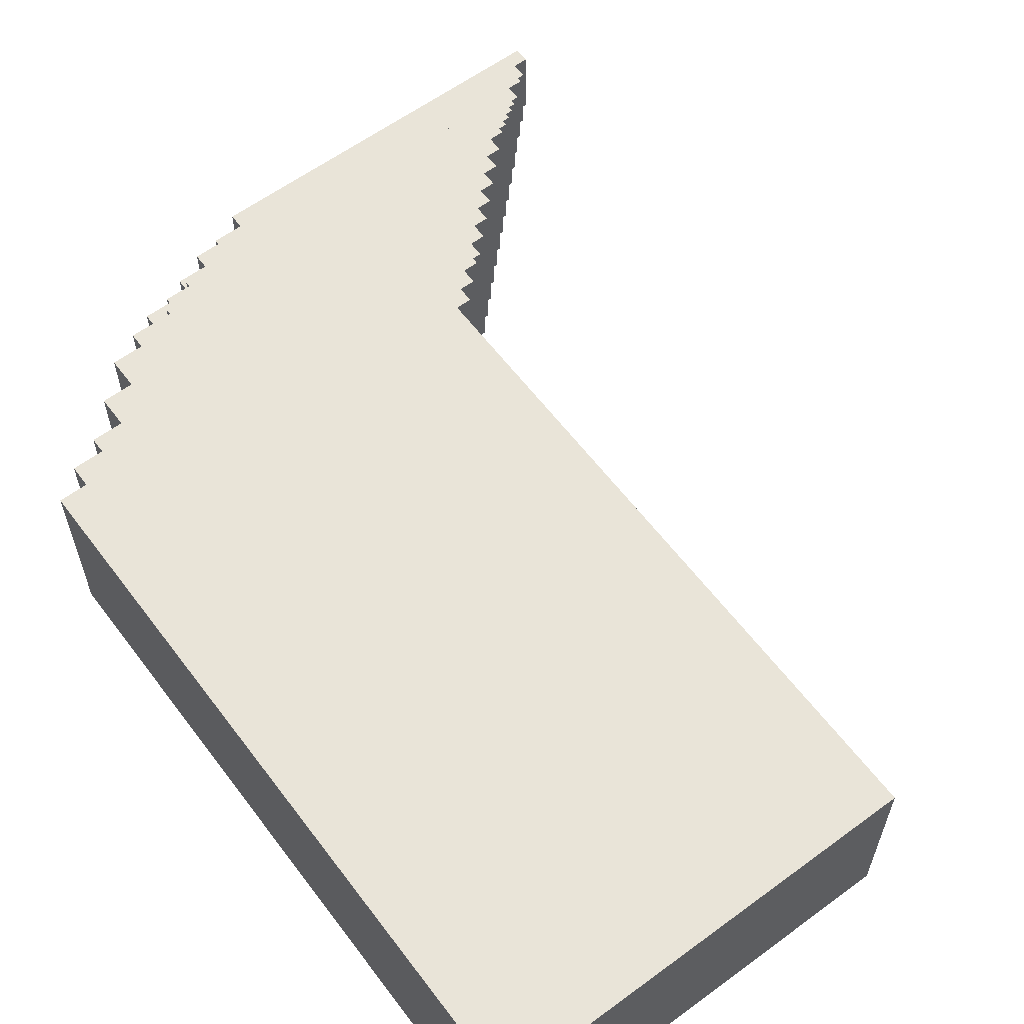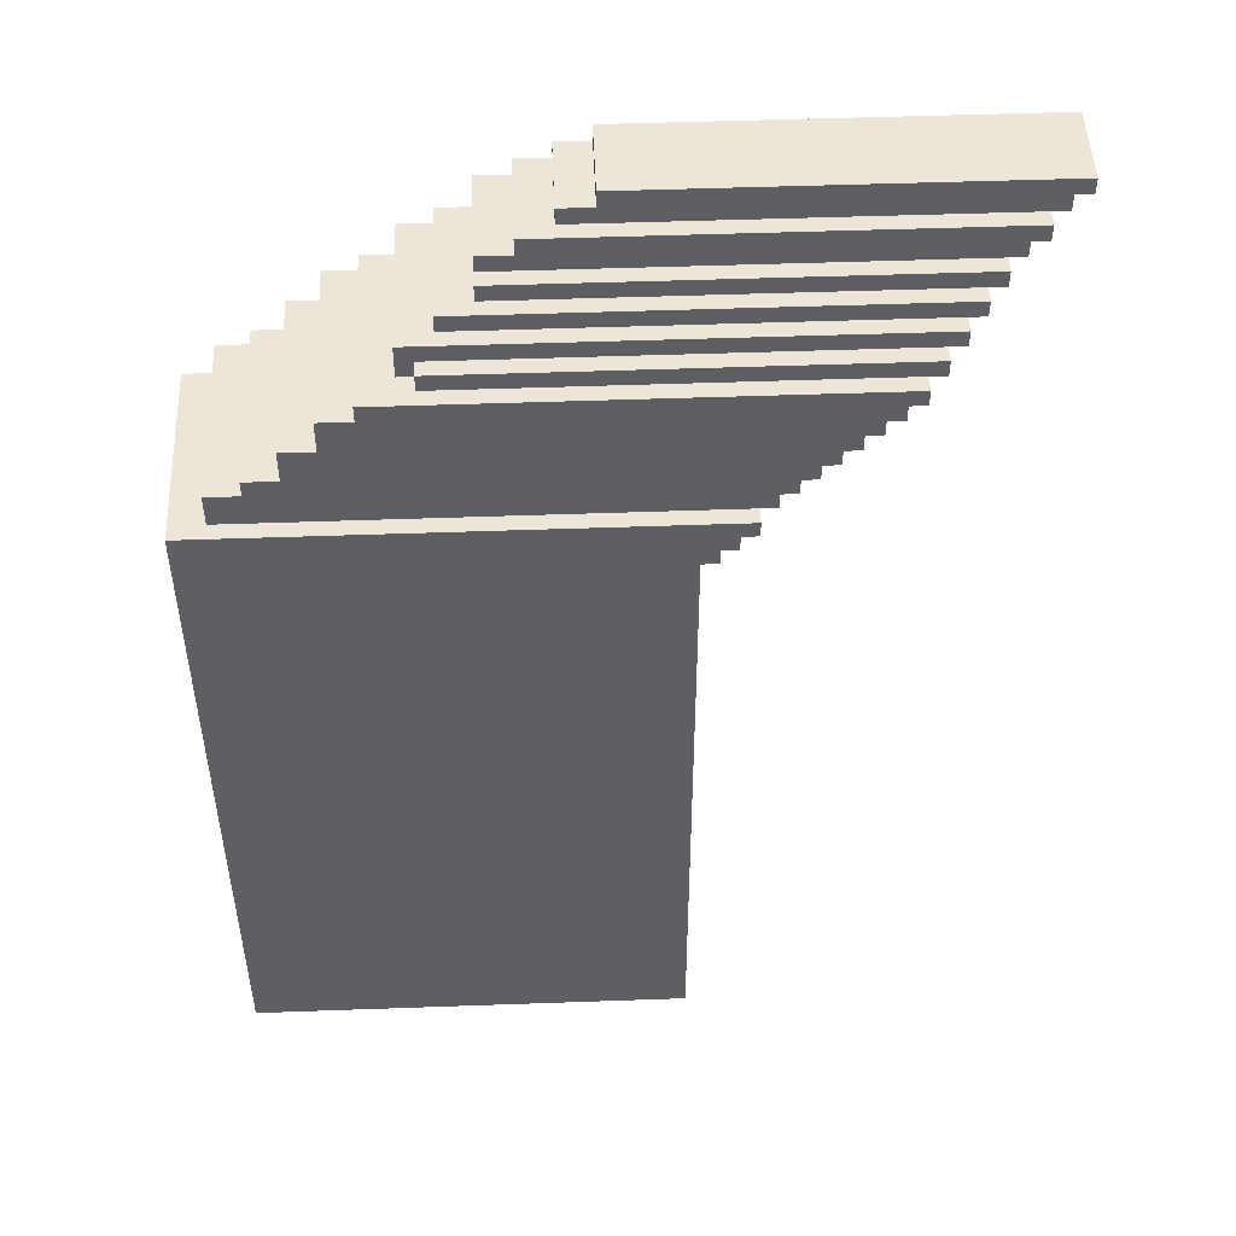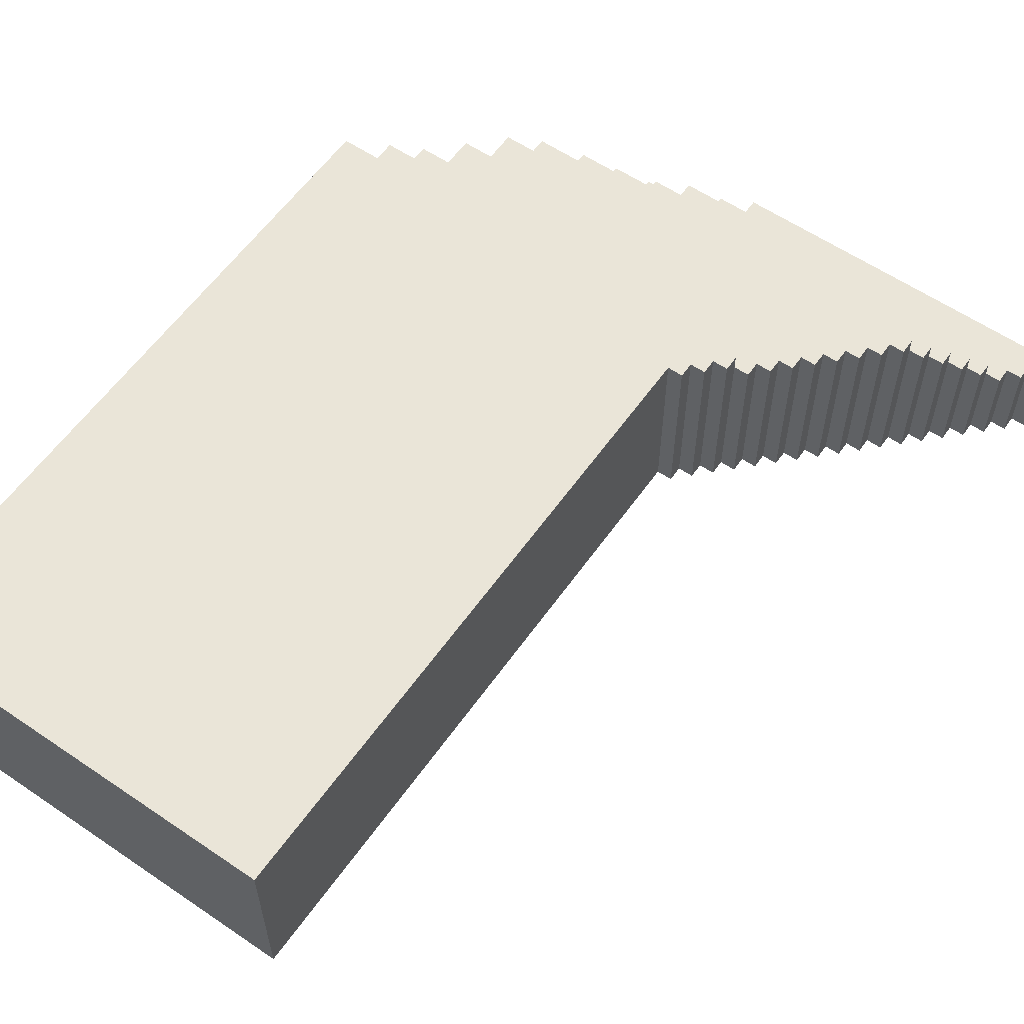
<metadata>
{"format":"obj","ext":"obj","renderer":"f3d","projection":"perspective","resolution":1024,"background":"white","views":[{"elev":60.5,"azim":143.1,"up":"+Y"},{"elev":49.3,"azim":177.7,"up":"+Z"},{"elev":58.9,"azim":-145.0,"up":"+Y"}]}
</metadata>
<code>
o ala1
v 6 3.1 3.7
v 6 3.1 8.1
v 6 4.3 3.7
v 6 4.3 8.1
v 5.8 3.1 8.1
v 5.8 3.1 8.3
v 5.8 4.2 8.1
v 5.8 4.2 8.3
v 5.6 3.1 8.3
v 5.6 3.1 8.4
v 5.6 4.1 8.3
v 5.6 4.1 8.4
v 5.6 4.2 8.3
v 5.6 4.2 8.4
v 5.4 3.1 8.4
v 5.4 3.1 8.6
v 5.4 4.1 8.4
v 5.4 4.1 8.6
v 5.4 4.2 8.4
v 5.4 4.2 8.6
v 5.2 3.1 8.6
v 5.2 3.1 8.8
v 5.2 4.1 8.6
v 5.2 4.1 8.8
v 5.2 4.2 8.6
v 5.2 4.2 8.8
v 5 3.1 8.8
v 5 3.1 8.9
v 5 4.1 8.8
v 5 4.1 8.9
v 5 4.2 8.8
v 5 4.2 8.9
v 4.8 3.1 8.9
v 4.8 3.1 9.1
v 4.8 3.9 8.9
v 4.8 3.9 9.1
v 4.8 4 8.9
v 4.8 4 9.1
v 4.7 4 8.9
v 4.7 4 9
v 4.7 4.1 8.9
v 4.7 4.1 9
v 4.6 3.1 9.1
v 4.6 3.1 9.2
v 4.6 3.7 9.1
v 4.6 3.7 9.2
v 4.6 3.9 9.1
v 4.6 3.9 9.2
v 4.4 3.1 9.2
v 4.4 3.1 9.4
v 4.4 3.6 9.3
v 4.4 3.6 9.4
v 4.4 3.7 9.2
v 4.4 3.7 9.3
v 4.4 3.7 9.4
v 4.4 3.8 9.2
v 4.4 3.8 9.3
v 4.2 3.1 9.4
v 4.2 3.1 9.5
v 4.2 3.6 9.4
v 4.2 3.6 9.5
v 4.2 3.7 9.4
v 4.2 3.7 9.5
v 4 3.1 9.5
v 4 3.1 9.6
v 4 3.5 9.5
v 4 3.5 9.6
v 4 3.6 9.5
v 4 3.6 9.6
v 3.8 3.1 9.6
v 3.8 3.1 9.7
v 3.8 3.5 9.6
v 3.8 3.6 9.6
v 3.8 3.6 9.7
v 3.3 3.1 3.7
v 3.3 3.1 7.8
v 3.3 4.3 3.7
v 3.3 4.3 7.8
v 3.2 3.1 7.8
v 3.2 3.1 7.9
v 3.2 4.3 7.8
v 3.2 4.3 7.9
v 3.1 3.1 7.9
v 3.1 3.1 8
v 3.1 4.3 7.9
v 3.1 4.3 8
v 3 3.1 8
v 3 3.1 8.1
v 3 4.2 8.1
v 3 4.3 8
v 3 4.3 8.1
v 2.9 3.1 8.1
v 2.9 3.1 8.2
v 2.9 4.2 8.1
v 2.9 4.2 8.2
v 2.8 3.1 8.2
v 2.8 3.1 8.3
v 2.8 4.2 8.2
v 2.8 4.2 8.3
v 2.7 3.1 8.3
v 2.7 3.1 8.4
v 2.7 4.2 8.3
v 2.7 4.2 8.4
v 2.6 3.1 8.4
v 2.6 3.1 8.5
v 2.6 4.2 8.4
v 2.6 4.2 8.5
v 2.5 3.1 8.5
v 2.5 3.1 8.6
v 2.5 4.2 8.5
v 2.5 4.2 8.6
v 2.4 3.1 8.6
v 2.4 3.1 8.7
v 2.4 4.2 8.6
v 2.4 4.2 8.7
v 2.3 3.1 8.7
v 2.3 3.1 8.8
v 2.3 4.2 8.7
v 2.3 4.2 8.8
v 2.2 3.1 8.8
v 2.2 3.1 8.9
v 2.2 4.1 8.9
v 2.2 4.2 8.8
v 2.2 4.2 8.9
v 2.1 3.1 8.9
v 2.1 3.1 9
v 2.1 4 9
v 2.1 4.1 8.9
v 2.1 4.1 9
v 2 3.1 9
v 2 3.1 9.1
v 2 3.9 9.1
v 2 4 9
v 2 4 9.1
v 1.9 3.1 9.1
v 1.9 3.1 9.2
v 1.9 3.8 9.2
v 1.9 3.9 9.1
v 1.9 3.9 9.2
v 1.8 3.1 9.2
v 1.8 3.1 9.3
v 1.8 3.7 9.3
v 1.8 3.8 9.2
v 1.8 3.8 9.3
v 1.7 3.1 9.3
v 1.7 3.1 9.4
v 1.7 3.7 9.3
v 1.7 3.7 9.4
v 1.6 3.1 9.4
v 1.6 3.1 9.5
v 1.6 3.6 9.5
v 1.6 3.7 9.4
v 1.6 3.7 9.5
v 1.5 3.1 9.5
v 1.5 3.1 9.6
v 1.5 3.6 9.5
v 1.5 3.6 9.6
v 1.4 3.1 9.6
v 1.4 3.1 9.7
v 1.4 3.6 9.6
v 1.4 3.6 9.7
v 6 3.1 3.7
v 6 4.3 3.7
v 5.8 4.2 3.7
v 5.8 4.3 3.7
v 5.4 4.2 3.7
v 5.4 4.3 3.7
v 3.3 3.1 3.7
v 3.3 4.3 3.7
v 3.3 3.1 7.8
v 3.3 4.3 7.8
v 3.2 3.1 7.8
v 3.2 4.3 7.8
v 3.2 3.1 7.9
v 3.2 4.3 7.9
v 3.1 3.1 7.9
v 3.1 4.3 7.9
v 3.1 3.1 8
v 3.1 4.3 8
v 3 3.1 8
v 3 4.3 8
v 3 3.1 8.1
v 3 4.2 8.1
v 2.9 3.1 8.1
v 2.9 4.2 8.1
v 2.9 3.1 8.2
v 2.9 4.2 8.2
v 2.8 3.1 8.2
v 2.8 4.2 8.2
v 2.8 3.1 8.3
v 2.8 4.2 8.3
v 2.7 3.1 8.3
v 2.7 4.2 8.3
v 2.7 3.1 8.4
v 2.7 4.2 8.4
v 2.6 3.1 8.4
v 2.6 4.2 8.4
v 2.6 3.1 8.5
v 2.6 4.2 8.5
v 2.5 3.1 8.5
v 2.5 4.2 8.5
v 2.5 3.1 8.6
v 2.5 4.2 8.6
v 2.4 3.1 8.6
v 2.4 4.2 8.6
v 2.4 3.1 8.7
v 2.4 4.2 8.7
v 2.3 3.1 8.7
v 2.3 4.2 8.7
v 2.3 3.1 8.8
v 2.3 4.2 8.8
v 2.2 3.1 8.8
v 2.2 4.2 8.8
v 2.2 3.1 8.9
v 2.2 4.1 8.9
v 2.1 3.1 8.9
v 2.1 4.1 8.9
v 2.1 3.1 9
v 2.1 4 9
v 2 3.1 9
v 2 4 9
v 2 3.1 9.1
v 2 3.9 9.1
v 1.9 3.1 9.1
v 1.9 3.9 9.1
v 1.9 3.1 9.2
v 1.9 3.8 9.2
v 1.8 3.1 9.2
v 1.8 3.8 9.2
v 1.8 3.1 9.3
v 1.8 3.7 9.3
v 1.7 3.1 9.3
v 1.7 3.7 9.3
v 1.7 3.1 9.4
v 1.7 3.7 9.4
v 1.6 3.1 9.4
v 1.6 3.7 9.4
v 1.6 3.1 9.5
v 1.6 3.6 9.5
v 1.5 3.1 9.5
v 1.5 3.6 9.5
v 1.5 3.1 9.6
v 1.5 3.6 9.6
v 1.4 3.1 9.6
v 1.4 3.6 9.6
v 6 3.1 8.1
v 6 4.3 8.1
v 5.8 3.1 8.1
v 5.8 4.2 8.1
v 5.8 4.3 8.1
v 5.7 4.2 8.1
v 5.4 4.2 8.1
v 5.4 4.3 8.1
v 3 4.2 8.1
v 3 4.3 8.1
v 5.8 3.1 8.3
v 5.8 4.2 8.3
v 5.7 4.1 8.3
v 5.7 4.2 8.3
v 5.6 3.1 8.3
v 5.6 4.1 8.3
v 5.6 4.2 8.3
v 5.6 3.1 8.4
v 5.6 4.1 8.4
v 5.6 4.2 8.4
v 5.4 3.1 8.4
v 5.4 4.1 8.4
v 5.4 4.2 8.4
v 5.4 3.1 8.6
v 5.4 4.1 8.6
v 5.4 4.2 8.6
v 5.2 3.1 8.6
v 5.2 4.1 8.6
v 5.2 4.2 8.6
v 5.2 3.1 8.8
v 5.2 4.1 8.8
v 5.2 4.2 8.8
v 5 3.1 8.8
v 5 4.1 8.8
v 5 4.2 8.8
v 5 3.1 8.9
v 5 4.1 8.9
v 5 4.2 8.9
v 4.8 3.1 8.9
v 4.8 3.9 8.9
v 4.8 4 8.9
v 4.8 4.1 8.9
v 4.7 4 8.9
v 4.7 4.1 8.9
v 4.7 4.2 8.9
v 4.4 4.1 8.9
v 2.2 4.1 8.9
v 2.2 4.2 8.9
v 4.7 4 9
v 4.7 4.1 9
v 4.4 4 9
v 4.4 4.1 9
v 2.1 4 9
v 2.1 4.1 9
v 4.8 3.1 9.1
v 4.8 3.9 9.1
v 4.8 4 9.1
v 4.6 3.1 9.1
v 4.6 3.7 9.1
v 4.6 3.9 9.1
v 4.4 3.9 9.1
v 4.4 4 9.1
v 4.1 3.9 9.1
v 2 3.9 9.1
v 2 4 9.1
v 4.6 3.1 9.2
v 4.6 3.7 9.2
v 4.6 3.9 9.2
v 4.4 3.1 9.2
v 4.4 3.7 9.2
v 4.4 3.8 9.2
v 4.1 3.8 9.2
v 4.1 3.9 9.2
v 1.9 3.8 9.2
v 1.9 3.9 9.2
v 4.4 3.7 9.3
v 4.4 3.8 9.3
v 4.1 3.7 9.3
v 4.1 3.8 9.3
v 3.8 3.7 9.3
v 1.8 3.7 9.3
v 1.8 3.8 9.3
v 4.4 3.1 9.4
v 4.4 3.6 9.4
v 4.4 3.7 9.4
v 4.2 3.1 9.4
v 4.2 3.6 9.4
v 4.2 3.7 9.4
v 4.2 3.1 9.5
v 4.2 3.6 9.5
v 4.2 3.7 9.5
v 4 3.1 9.5
v 4 3.5 9.5
v 4 3.6 9.5
v 3.8 3.6 9.5
v 3.8 3.7 9.5
v 3.5 3.6 9.5
v 1.6 3.6 9.5
v 1.6 3.7 9.5
v 4 3.1 9.6
v 4 3.5 9.6
v 4 3.6 9.6
v 3.8 3.1 9.6
v 3.8 3.5 9.6
v 3.8 3.6 9.6
v 3.8 3.1 9.7
v 3.8 3.6 9.7
v 3.5 3.1 9.7
v 3.5 3.6 9.7
v 1.4 3.1 9.7
v 1.4 3.6 9.7
v 6 3.1 3.7
v 3.3 3.1 3.7
v 3.3 3.1 7.8
v 3.2 3.1 7.8
v 3.2 3.1 7.9
v 3.1 3.1 7.9
v 3.1 3.1 8
v 3 3.1 8
v 6 3.1 8.1
v 5.8 3.1 8.1
v 3 3.1 8.1
v 2.9 3.1 8.1
v 2.9 3.1 8.2
v 2.8 3.1 8.2
v 5.8 3.1 8.3
v 5.6 3.1 8.3
v 2.8 3.1 8.3
v 2.7 3.1 8.3
v 5.6 3.1 8.4
v 5.4 3.1 8.4
v 2.7 3.1 8.4
v 2.6 3.1 8.4
v 2.6 3.1 8.5
v 2.5 3.1 8.5
v 5.4 3.1 8.6
v 5.2 3.1 8.6
v 2.5 3.1 8.6
v 2.4 3.1 8.6
v 2.4 3.1 8.7
v 2.3 3.1 8.7
v 5.2 3.1 8.8
v 5 3.1 8.8
v 2.3 3.1 8.8
v 2.2 3.1 8.8
v 5 3.1 8.9
v 4.8 3.1 8.9
v 2.2 3.1 8.9
v 2.1 3.1 8.9
v 2.1 3.1 9
v 2 3.1 9
v 4.8 3.1 9.1
v 4.6 3.1 9.1
v 2 3.1 9.1
v 1.9 3.1 9.1
v 4.6 3.1 9.2
v 4.4 3.1 9.2
v 1.9 3.1 9.2
v 1.8 3.1 9.2
v 1.8 3.1 9.3
v 1.7 3.1 9.3
v 4.4 3.1 9.4
v 4.2 3.1 9.4
v 1.7 3.1 9.4
v 1.6 3.1 9.4
v 4.2 3.1 9.5
v 4 3.1 9.5
v 1.6 3.1 9.5
v 1.5 3.1 9.5
v 4 3.1 9.6
v 3.8 3.1 9.6
v 3.5 3.1 9.6
v 1.5 3.1 9.6
v 1.4 3.1 9.6
v 3.8 3.1 9.7
v 3.5 3.1 9.7
v 1.4 3.1 9.7
v 4 3.6 9.5
v 3.8 3.6 9.5
v 3.5 3.6 9.5
v 1.6 3.6 9.5
v 1.5 3.6 9.5
v 4 3.6 9.6
v 3.8 3.6 9.6
v 1.5 3.6 9.6
v 1.4 3.6 9.6
v 3.8 3.6 9.7
v 3.5 3.6 9.7
v 1.4 3.6 9.7
v 4.4 3.7 9.3
v 4.1 3.7 9.3
v 3.8 3.7 9.3
v 1.8 3.7 9.3
v 1.7 3.7 9.3
v 4.4 3.7 9.4
v 4.2 3.7 9.4
v 1.7 3.7 9.4
v 1.6 3.7 9.4
v 4.2 3.7 9.5
v 3.8 3.7 9.5
v 1.6 3.7 9.5
v 4.4 3.8 9.2
v 4.1 3.8 9.2
v 1.9 3.8 9.2
v 1.8 3.8 9.2
v 4.4 3.8 9.3
v 4.1 3.8 9.3
v 1.8 3.8 9.3
v 4.6 3.9 9.1
v 4.4 3.9 9.1
v 4.1 3.9 9.1
v 2 3.9 9.1
v 1.9 3.9 9.1
v 4.6 3.9 9.2
v 4.1 3.9 9.2
v 1.9 3.9 9.2
v 4.8 4 8.9
v 4.7 4 8.9
v 4.7 4 9
v 4.4 4 9
v 2.1 4 9
v 2 4 9
v 4.8 4 9.1
v 4.4 4 9.1
v 2 4 9.1
v 4.7 4.1 8.9
v 4.4 4.1 8.9
v 2.2 4.1 8.9
v 2.1 4.1 8.9
v 4.7 4.1 9
v 4.4 4.1 9
v 2.1 4.1 9
v 5.8 4.2 8.1
v 5.7 4.2 8.1
v 5.4 4.2 8.1
v 3 4.2 8.1
v 2.9 4.2 8.1
v 5.4 4.2 8.2
v 5.2 4.2 8.2
v 2.9 4.2 8.2
v 2.8 4.2 8.2
v 5.8 4.2 8.3
v 5.7 4.2 8.3
v 5.6 4.2 8.3
v 2.8 4.2 8.3
v 2.7 4.2 8.3
v 5.6 4.2 8.4
v 5.4 4.2 8.4
v 5.2 4.2 8.4
v 5 4.2 8.4
v 2.7 4.2 8.4
v 2.6 4.2 8.4
v 2.6 4.2 8.5
v 2.5 4.2 8.5
v 5.4 4.2 8.6
v 5.2 4.2 8.6
v 2.5 4.2 8.6
v 2.4 4.2 8.6
v 5 4.2 8.7
v 4.7 4.2 8.7
v 2.4 4.2 8.7
v 2.3 4.2 8.7
v 5.2 4.2 8.8
v 5 4.2 8.8
v 2.3 4.2 8.8
v 2.2 4.2 8.8
v 5 4.2 8.9
v 4.7 4.2 8.9
v 2.2 4.2 8.9
v 6 4.3 3.7
v 5.8 4.3 3.7
v 5.4 4.3 3.7
v 3.3 4.3 3.7
v 3.3 4.3 7.8
v 3.2 4.3 7.8
v 3.2 4.3 7.9
v 3.1 4.3 7.9
v 3.1 4.3 8
v 3 4.3 8
v 6 4.3 8.1
v 5.8 4.3 8.1
v 5.4 4.3 8.1
v 3 4.3 8.1
f 3 2 1
f 4 2 3
f 7 6 5
f 8 6 7
f 11 10 9
f 12 10 11
f 13 12 11
f 14 12 13
f 17 16 15
f 18 16 17
f 19 18 17
f 20 18 19
f 23 22 21
f 24 22 23
f 25 24 23
f 26 24 25
f 29 28 27
f 30 28 29
f 31 30 29
f 32 30 31
f 35 34 33
f 36 34 35
f 37 36 35
f 38 36 37
f 41 40 39
f 42 40 41
f 45 44 43
f 46 44 45
f 47 46 45
f 48 46 47
f 51 50 49
f 52 50 51
f 53 51 49
f 54 52 51
f 54 51 53
f 55 52 54
f 56 54 53
f 57 54 56
f 60 59 58
f 61 59 60
f 62 61 60
f 63 61 62
f 66 65 64
f 67 65 66
f 68 67 66
f 69 67 68
f 72 71 70
f 73 71 72
f 74 71 73
f 75 76 77
f 77 76 78
f 79 80 81
f 81 80 82
f 83 84 85
f 85 84 86
f 87 88 89
f 87 89 90
f 90 89 91
f 92 93 94
f 94 93 95
f 96 97 98
f 98 97 99
f 100 101 102
f 102 101 103
f 104 105 106
f 106 105 107
f 108 109 110
f 110 109 111
f 112 113 114
f 114 113 115
f 116 117 118
f 118 117 119
f 120 121 122
f 120 122 123
f 123 122 124
f 125 126 127
f 125 127 128
f 128 127 129
f 130 131 132
f 130 132 133
f 133 132 134
f 135 136 137
f 135 137 138
f 138 137 139
f 140 141 142
f 140 142 143
f 143 142 144
f 145 146 147
f 147 146 148
f 149 150 151
f 149 151 152
f 152 151 153
f 154 155 156
f 156 155 157
f 158 159 160
f 160 159 161
f 164 163 162
f 165 163 164
f 166 164 162
f 166 165 164
f 167 165 166
f 168 166 162
f 168 167 166
f 169 167 168
f 172 171 170
f 173 171 172
f 176 175 174
f 177 175 176
f 180 179 178
f 181 179 180
f 184 183 182
f 185 183 184
f 188 187 186
f 189 187 188
f 192 191 190
f 193 191 192
f 196 195 194
f 197 195 196
f 200 199 198
f 201 199 200
f 204 203 202
f 205 203 204
f 208 207 206
f 209 207 208
f 212 211 210
f 213 211 212
f 216 215 214
f 217 215 216
f 220 219 218
f 221 219 220
f 224 223 222
f 225 223 224
f 228 227 226
f 229 227 228
f 232 231 230
f 233 231 232
f 236 235 234
f 237 235 236
f 240 239 238
f 241 239 240
f 244 243 242
f 245 243 244
f 246 247 248
f 248 247 249
f 249 247 250
f 249 250 251
f 251 250 252
f 252 250 253
f 252 253 254
f 254 253 255
f 256 257 258
f 258 257 259
f 256 258 260
f 258 259 261
f 260 258 261
f 261 259 262
f 263 264 266
f 264 265 267
f 266 264 267
f 267 265 268
f 269 270 272
f 270 271 273
f 272 270 273
f 273 271 274
f 275 276 278
f 276 277 279
f 278 276 279
f 279 277 280
f 281 282 284
f 284 282 285
f 285 282 286
f 282 283 287
f 286 282 287
f 286 287 288
f 287 283 289
f 288 287 289
f 289 283 290
f 289 290 291
f 291 290 292
f 292 290 293
f 294 295 296
f 296 295 297
f 296 297 298
f 298 297 299
f 300 301 303
f 303 301 304
f 301 302 305
f 304 301 305
f 305 302 306
f 306 302 307
f 306 307 308
f 308 307 309
f 309 307 310
f 311 312 314
f 312 313 315
f 314 312 315
f 315 313 316
f 316 313 317
f 317 313 318
f 317 318 319
f 319 318 320
f 321 322 323
f 323 322 324
f 323 324 325
f 325 324 326
f 326 324 327
f 328 329 331
f 329 330 332
f 331 329 332
f 332 330 333
f 334 335 337
f 337 335 338
f 335 336 339
f 338 335 339
f 339 336 340
f 340 336 341
f 340 341 342
f 342 341 343
f 343 341 344
f 345 346 348
f 346 347 349
f 348 346 349
f 349 347 350
f 351 352 353
f 353 352 354
f 353 354 355
f 355 354 356
f 359 358 357
f 361 360 359
f 363 362 361
f 365 359 357
f 365 364 363
f 365 363 361
f 365 361 359
f 366 364 365
f 367 364 366
f 369 368 367
f 369 367 366
f 371 369 366
f 371 370 369
f 372 370 371
f 373 370 372
f 375 374 373
f 375 373 372
f 376 374 375
f 377 374 376
f 379 378 377
f 379 377 376
f 381 379 376
f 381 380 379
f 382 380 381
f 383 380 382
f 385 384 383
f 385 383 382
f 387 385 382
f 387 386 385
f 388 386 387
f 389 386 388
f 391 390 389
f 391 389 388
f 392 390 391
f 393 390 392
f 395 394 393
f 395 393 392
f 397 395 392
f 397 396 395
f 398 396 397
f 399 396 398
f 401 400 399
f 401 399 398
f 402 400 401
f 403 400 402
f 405 404 403
f 405 403 402
f 407 405 402
f 407 406 405
f 408 406 407
f 409 406 408
f 411 410 409
f 411 409 408
f 412 410 411
f 413 410 412
f 415 414 413
f 415 413 412
f 416 414 415
f 417 414 416
f 418 414 417
f 420 417 416
f 421 419 418
f 421 417 420
f 421 418 417
f 422 419 421
f 423 424 428
f 424 425 428
f 428 425 429
f 426 427 430
f 425 426 430
f 429 425 432
f 430 431 433
f 432 425 433
f 425 430 433
f 433 431 434
f 435 436 440
f 436 437 440
f 440 437 441
f 438 439 442
f 437 438 442
f 441 437 444
f 442 443 445
f 444 437 445
f 437 442 445
f 445 443 446
f 447 448 451
f 449 450 452
f 451 448 452
f 448 449 452
f 452 450 453
f 454 455 459
f 455 456 459
f 457 458 460
f 459 456 460
f 456 457 460
f 460 458 461
f 462 463 464
f 462 464 468
f 464 465 468
f 466 467 469
f 468 465 469
f 465 466 469
f 469 467 470
f 471 472 475
f 473 474 476
f 475 472 476
f 472 473 476
f 476 474 477
f 479 480 483
f 481 482 483
f 480 481 483
f 483 482 484
f 484 482 485
f 478 479 487
f 479 483 488
f 487 479 488
f 483 484 488
f 488 484 489
f 485 486 490
f 484 485 490
f 489 484 492
f 492 484 493
f 490 491 494
f 493 484 494
f 484 490 494
f 494 491 495
f 495 491 496
f 496 497 498
f 495 496 498
f 494 495 500
f 493 494 500
f 500 495 501
f 498 499 502
f 501 495 504
f 502 503 504
f 498 502 504
f 495 498 504
f 504 503 505
f 505 503 506
f 501 504 508
f 504 505 508
f 508 505 509
f 506 507 510
f 505 506 510
f 509 505 512
f 510 511 513
f 512 505 513
f 505 510 513
f 513 511 514
f 517 518 519
f 519 520 521
f 521 522 523
f 515 516 525
f 516 517 526
f 525 516 526
f 523 524 527
f 526 517 527
f 517 519 527
f 521 523 527
f 519 521 527
f 527 524 528

</code>
